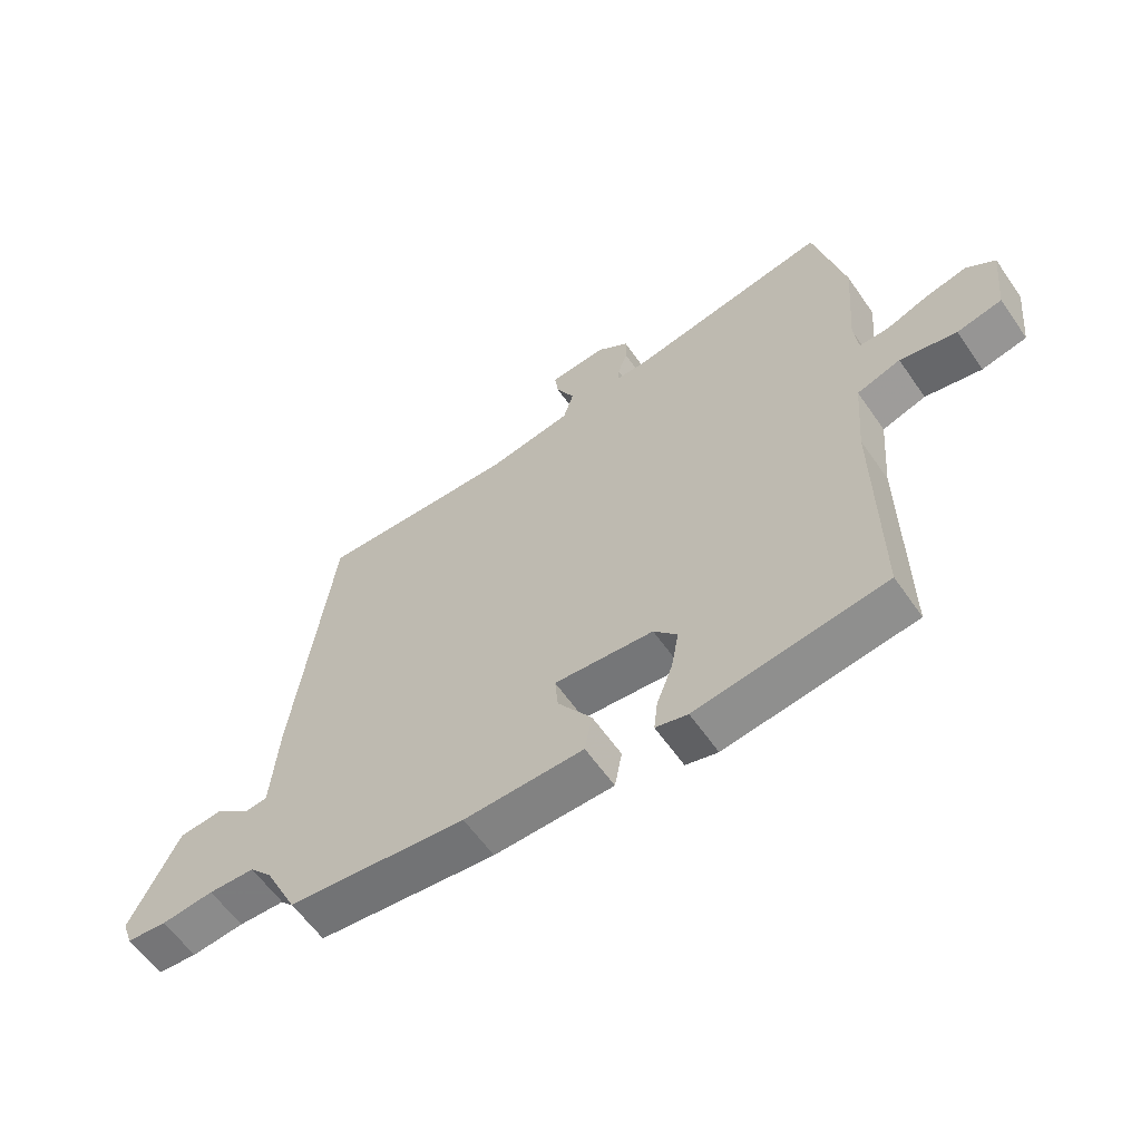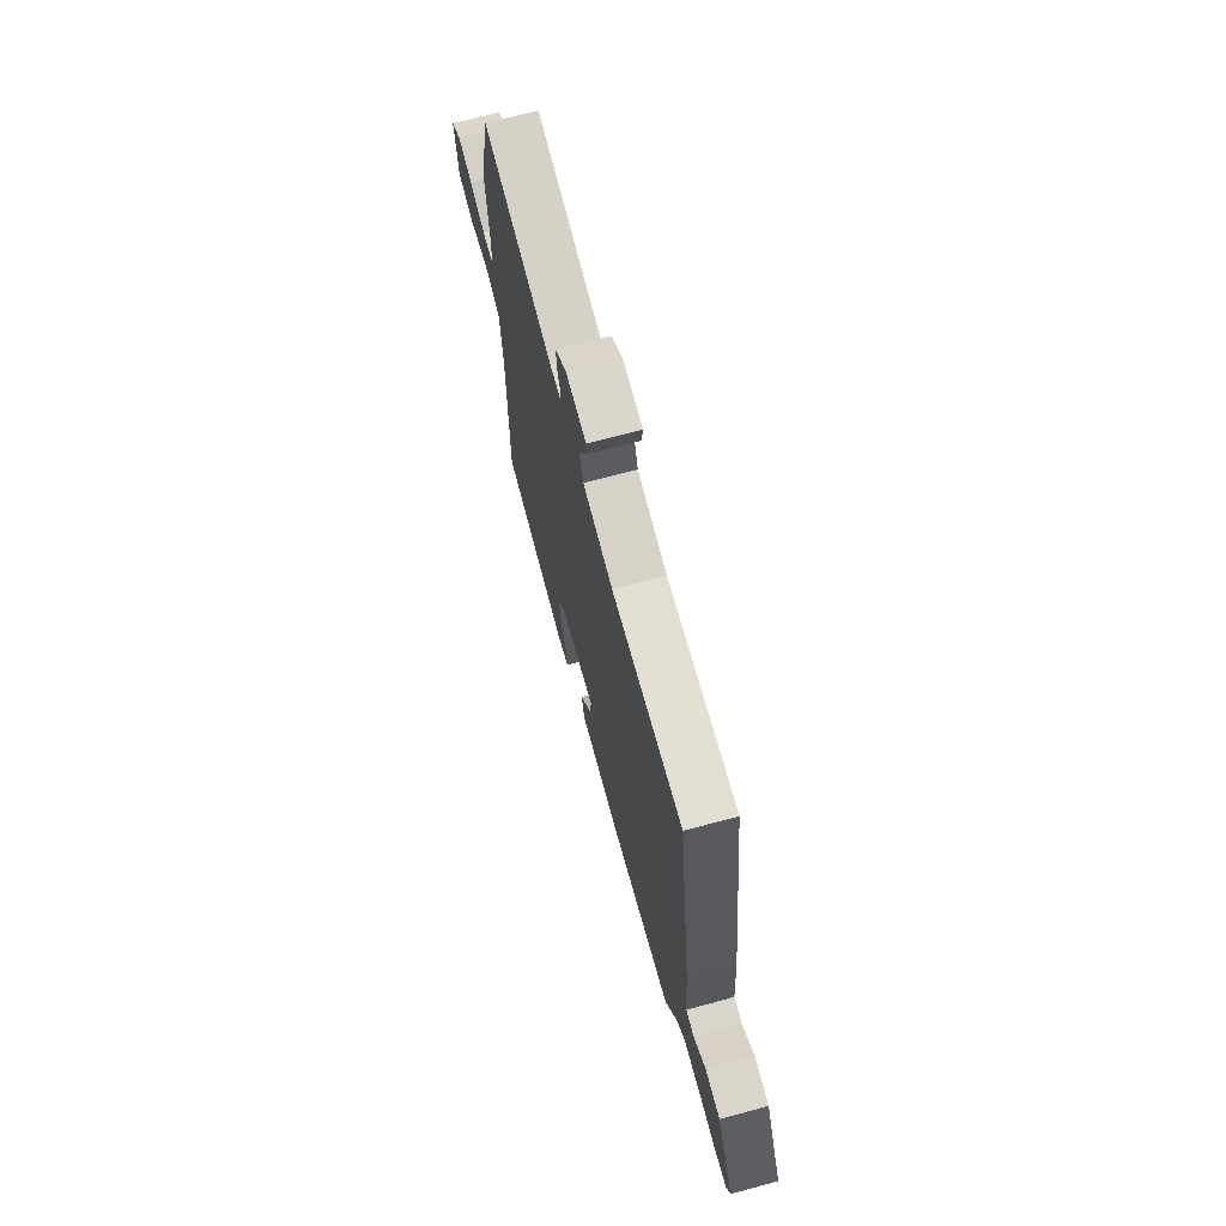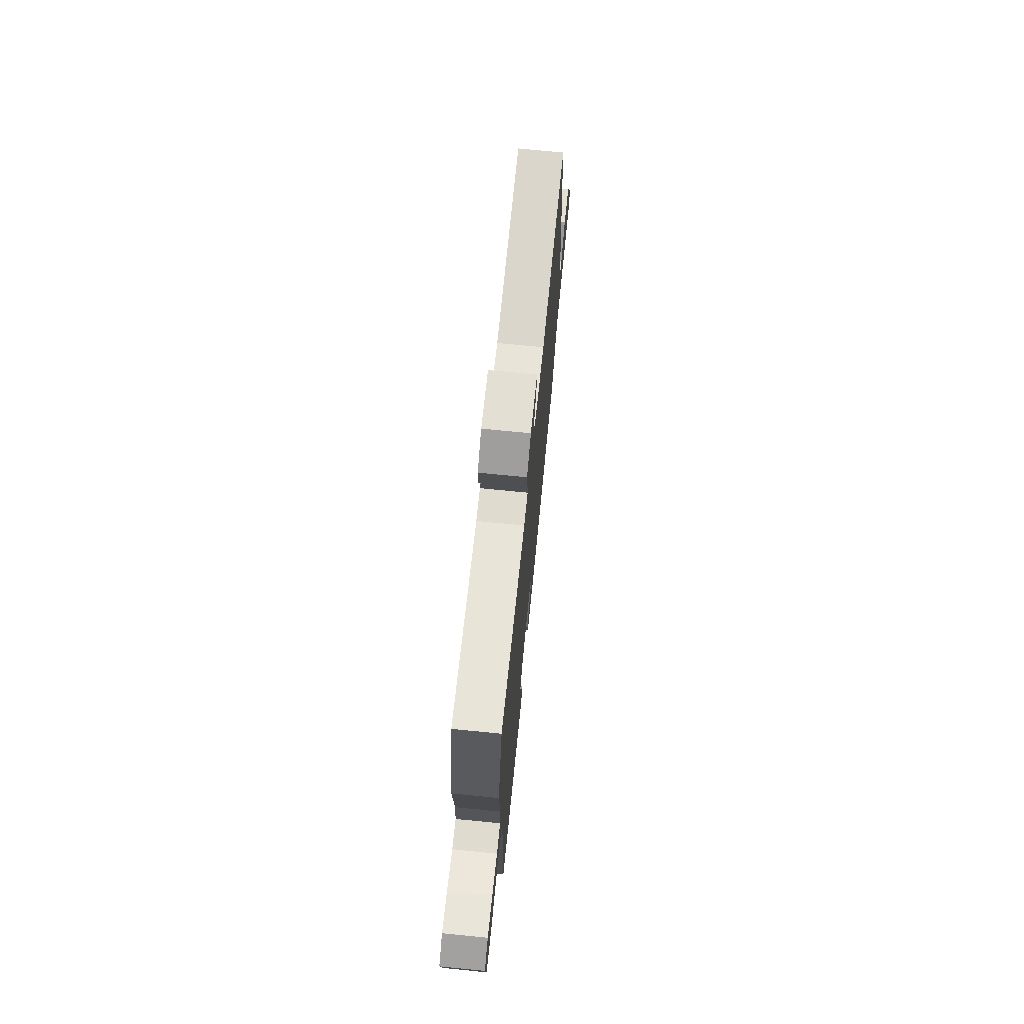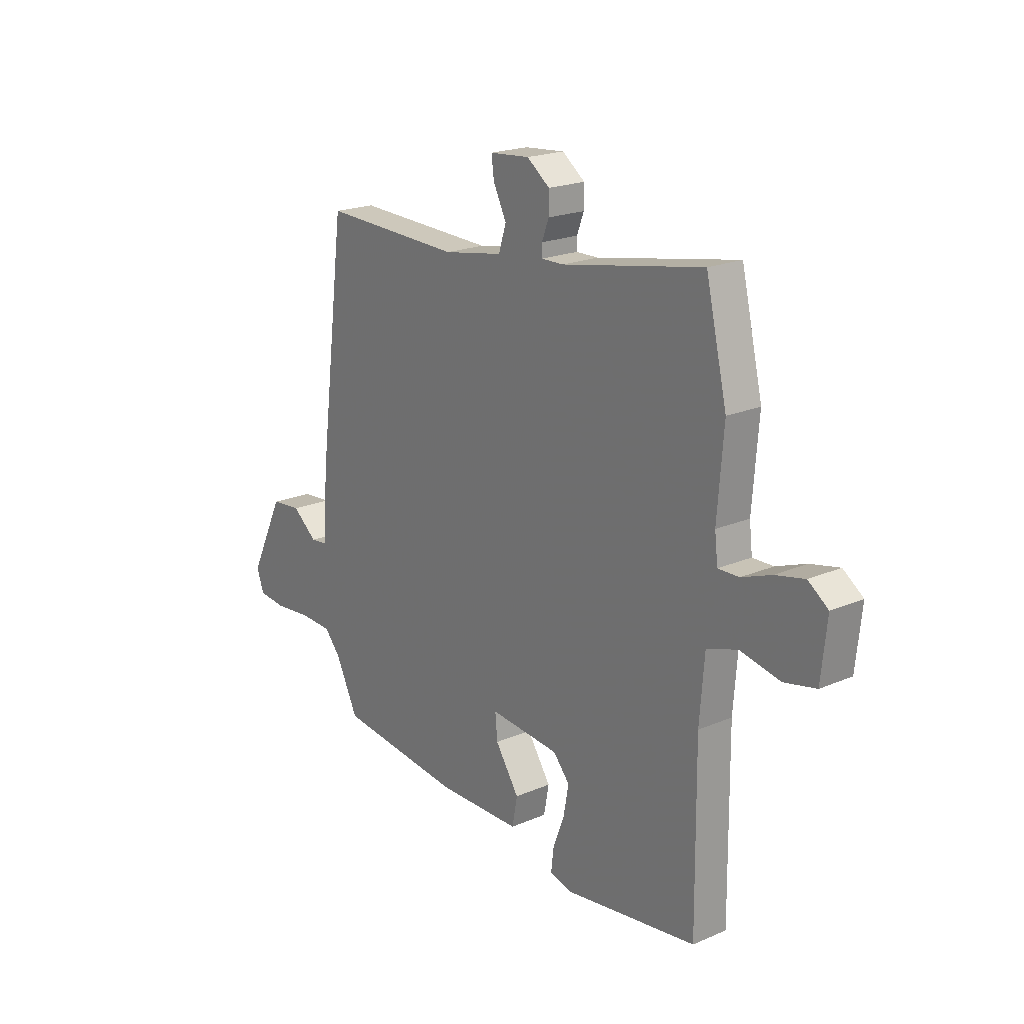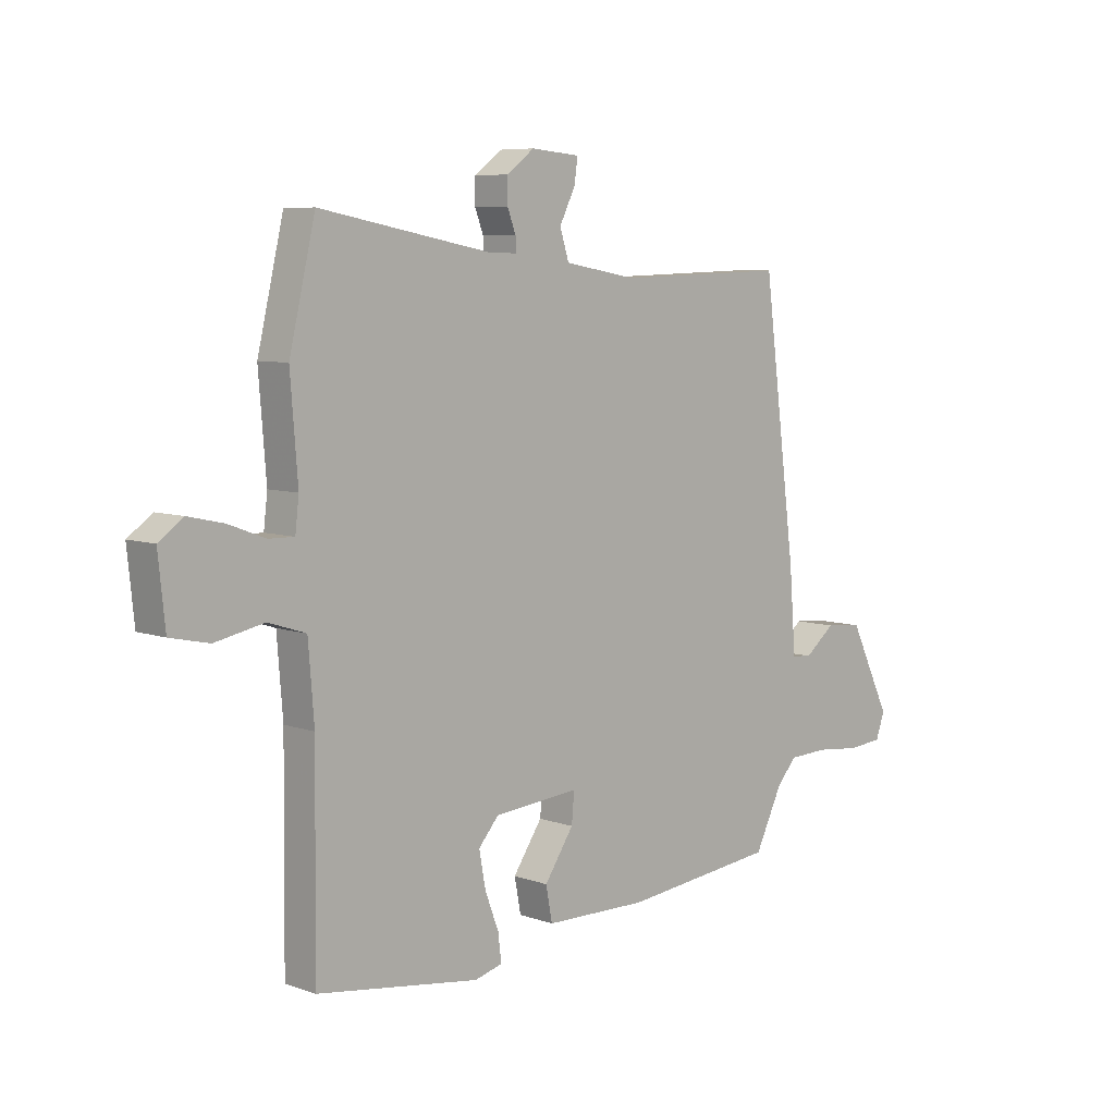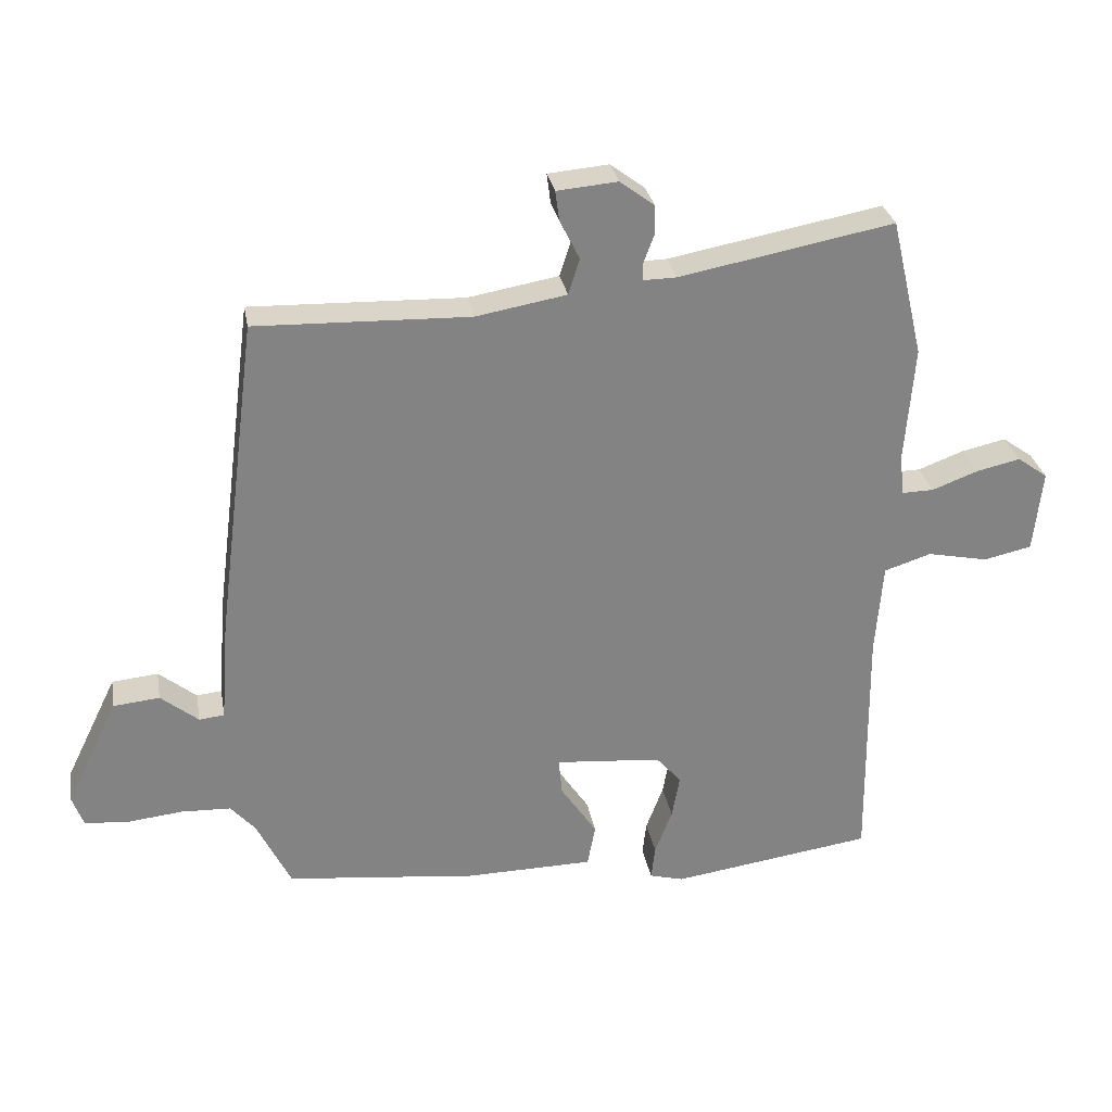
<metadata>
{"format":"obj","ext":"obj","renderer":"f3d","projection":"perspective","resolution":1024,"background":"white","views":[{"elev":-60.1,"azim":-145.4,"up":"+Z"},{"elev":69.2,"azim":74.9,"up":"+Z"},{"elev":71.7,"azim":-84.3,"up":"+Z"},{"elev":20.5,"azim":-127.9,"up":"+Z"},{"elev":7.0,"azim":-44.5,"up":"+Z"},{"elev":29.3,"azim":169.9,"up":"+Z"}]}
</metadata>
<code>
v -0.493 0.07 -0.499
v -0.489 0.07 -0.124
v -0.5 0.07 0.015
v -0.571 0.07 0.038
v -0.663 0.07 0.019
v -0.736 0.07 0.035
v -0.749 0.07 0.16
v -0.703 0.07 0.193
v -0.636 0.07 0.178
v -0.567 0.07 0.152
v -0.519 0.07 0.151
v -0.512 0.07 0.211
v -0.526 0.07 0.389
v -0.477 0.07 0.598
v -0.153 0.07 0.537
v -0.102 0.07 0.536
v -0.102 0.07 0.562
v -0.118 0.07 0.604
v -0.118 0.07 0.65
v -0.066 0.07 0.689
v 0.026 0.07 0.681
v 0.02 0.07 0.636
v -0.01 0.07 0.576
v 0.007 0.07 0.522
v 0.144 0.07 0.498
v 0.467 0.07 0.508
v 0.53 0.07 0.018
v 0.542 0.07 -0.136
v 0.58 0.07 -0.14
v 0.637 0.07 -0.094
v 0.707 0.07 -0.101
v 0.786 0.07 -0.263
v 0.769 0.07 -0.31
v 0.704 0.07 -0.316
v 0.619 0.07 -0.307
v 0.544 0.07 -0.31
v 0.507 0.07 -0.352
v 0.455 0.07 -0.458
v 0.166 0.07 -0.49
v -0.028 0.07 -0.487
v -0.04 0.07 -0.423
v 0.015 0.07 -0.341
v 0.02 0.07 -0.285
v -0.141 0.07 -0.299
v -0.179 0.07 -0.343
v -0.167 0.07 -0.409
v -0.141 0.07 -0.478
v -0.135 0.07 -0.529
v -0.187 0.07 -0.543
v -0.493 0 -0.499
v -0.489 0 -0.124
v -0.5 0 0.015
v -0.571 0 0.038
v -0.663 0 0.019
v -0.736 0 0.035
v -0.749 0 0.16
v -0.703 0 0.193
v -0.636 0 0.178
v -0.567 0 0.152
v -0.519 0 0.151
v -0.512 0 0.211
v -0.526 0 0.389
v -0.477 0 0.598
v -0.153 0 0.537
v -0.102 0 0.536
v -0.102 0 0.562
v -0.118 0 0.604
v -0.118 0 0.65
v -0.066 0 0.689
v 0.026 0 0.681
v 0.02 0 0.636
v -0.01 0 0.576
v 0.007 0 0.522
v 0.144 0 0.498
v 0.467 0 0.508
v 0.53 0 0.018
v 0.542 0 -0.136
v 0.58 0 -0.14
v 0.637 0 -0.094
v 0.707 0 -0.101
v 0.786 0 -0.263
v 0.769 0 -0.31
v 0.704 0 -0.316
v 0.619 0 -0.307
v 0.544 0 -0.31
v 0.507 0 -0.352
v 0.455 0 -0.458
v 0.166 0 -0.49
v -0.028 0 -0.487
v -0.04 0 -0.423
v 0.015 0 -0.341
v 0.02 0 -0.285
v -0.141 0 -0.299
v -0.179 0 -0.343
v -0.167 0 -0.409
v -0.141 0 -0.478
v -0.135 0 -0.529
v -0.187 0 -0.543
f 49 1 2
f 48 49 2
f 47 48 2
f 46 47 2
f 45 46 2 3
f 44 45 3
f 43 44 3
f 40 41 42
f 39 40 42
f 38 39 42
f 37 38 42
f 36 37 42 43
f 35 36 43 3
f 33 34 35
f 32 33 35
f 31 32 35
f 30 31 35
f 29 30 35
f 28 29 35
f 25 26 27 28
f 35 3 4
f 28 35 4
f 25 28 4
f 24 25 4
f 21 22 23
f 20 21 23
f 19 20 23
f 18 19 23
f 17 18 23
f 16 17 23 24
f 15 16 24 4
f 12 13 14 15
f 11 12 15
f 8 9 10
f 7 8 10
f 6 7 10
f 5 6 10
f 4 5 10
f 4 10 11
f 4 11 15
f 51 50 98
f 51 98 97
f 51 97 96
f 51 96 95
f 52 51 95 94
f 52 94 93
f 52 93 92
f 91 90 89
f 91 89 88
f 91 88 87
f 91 87 86
f 92 91 86 85
f 52 92 85 84
f 84 83 82
f 84 82 81
f 84 81 80
f 84 80 79
f 84 79 78
f 84 78 77
f 77 76 75 74
f 53 52 84
f 53 84 77
f 53 77 74
f 53 74 73
f 72 71 70
f 72 70 69
f 72 69 68
f 72 68 67
f 72 67 66
f 73 72 66 65
f 53 73 65 64
f 64 63 62 61
f 64 61 60
f 59 58 57
f 59 57 56
f 59 56 55
f 59 55 54
f 59 54 53
f 60 59 53
f 64 60 53
f 1 50 51 2
f 2 51 52 3
f 3 52 53 4
f 4 53 54 5
f 5 54 55 6
f 6 55 56 7
f 7 56 57 8
f 8 57 58 9
f 9 58 59 10
f 10 59 60 11
f 11 60 61 12
f 12 61 62 13
f 13 62 63 14
f 14 63 64 15
f 15 64 65 16
f 16 65 66 17
f 17 66 67 18
f 18 67 68 19
f 19 68 69 20
f 20 69 70 21
f 21 70 71 22
f 22 71 72 23
f 23 72 73 24
f 24 73 74 25
f 25 74 75 26
f 26 75 76 27
f 27 76 77 28
f 28 77 78 29
f 29 78 79 30
f 30 79 80 31
f 31 80 81 32
f 32 81 82 33
f 33 82 83 34
f 34 83 84 35
f 35 84 85 36
f 36 85 86 37
f 37 86 87 38
f 38 87 88 39
f 39 88 89 40
f 40 89 90 41
f 41 90 91 42
f 42 91 92 43
f 43 92 93 44
f 44 93 94 45
f 45 94 95 46
f 46 95 96 47
f 47 96 97 48
f 48 97 98 49
f 49 98 50 1

</code>
